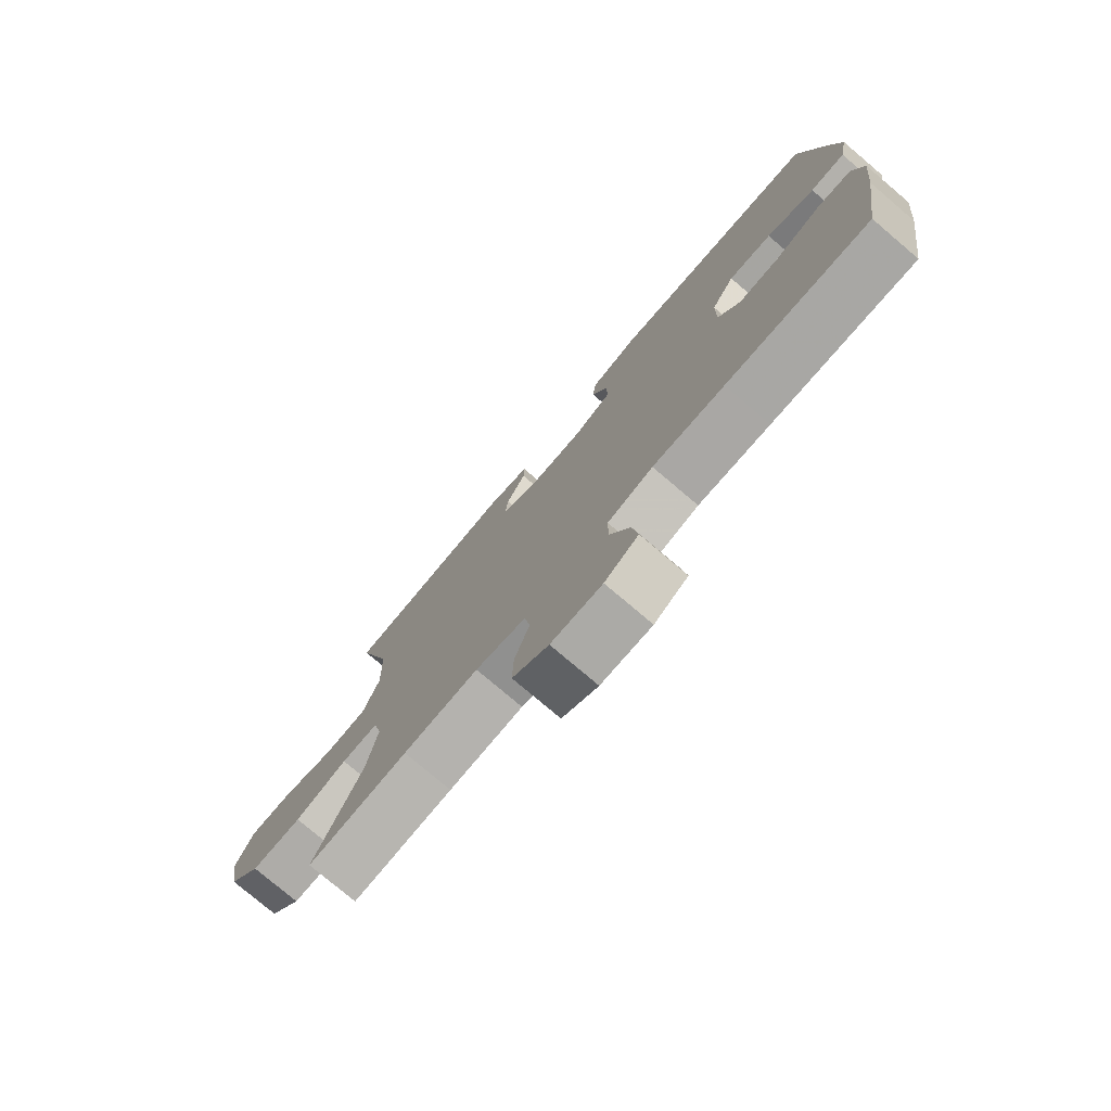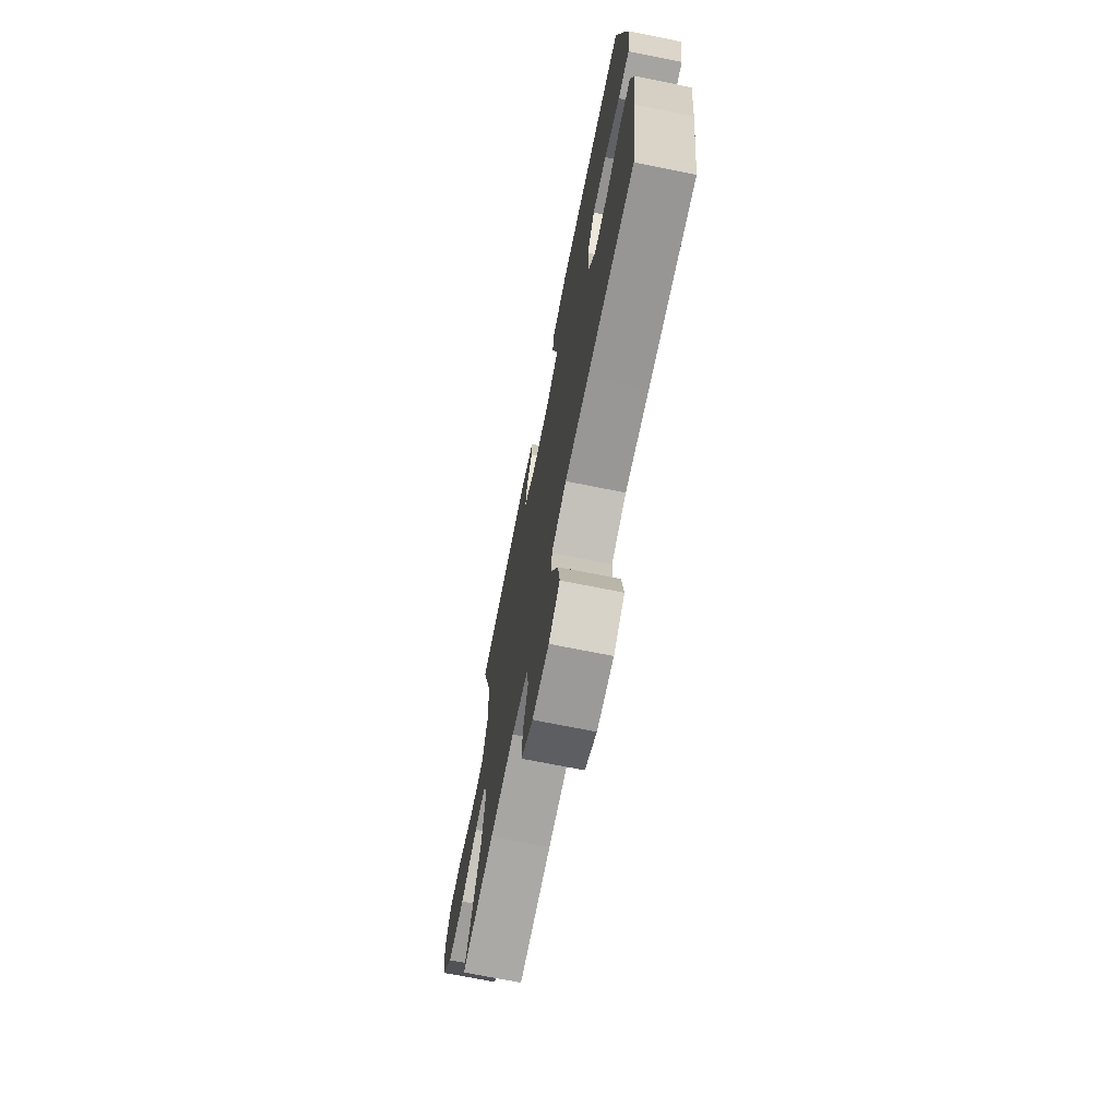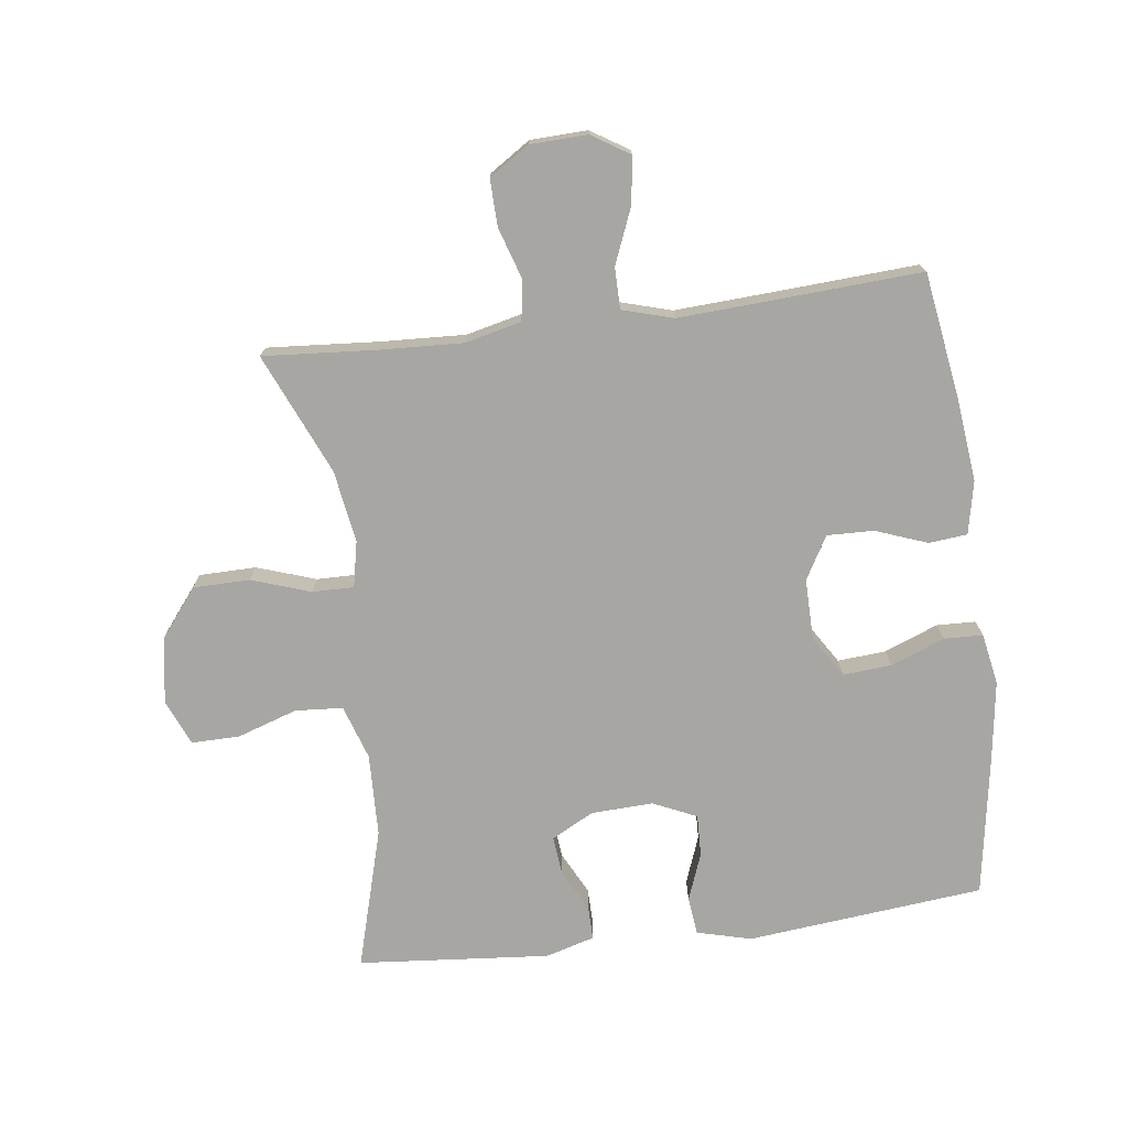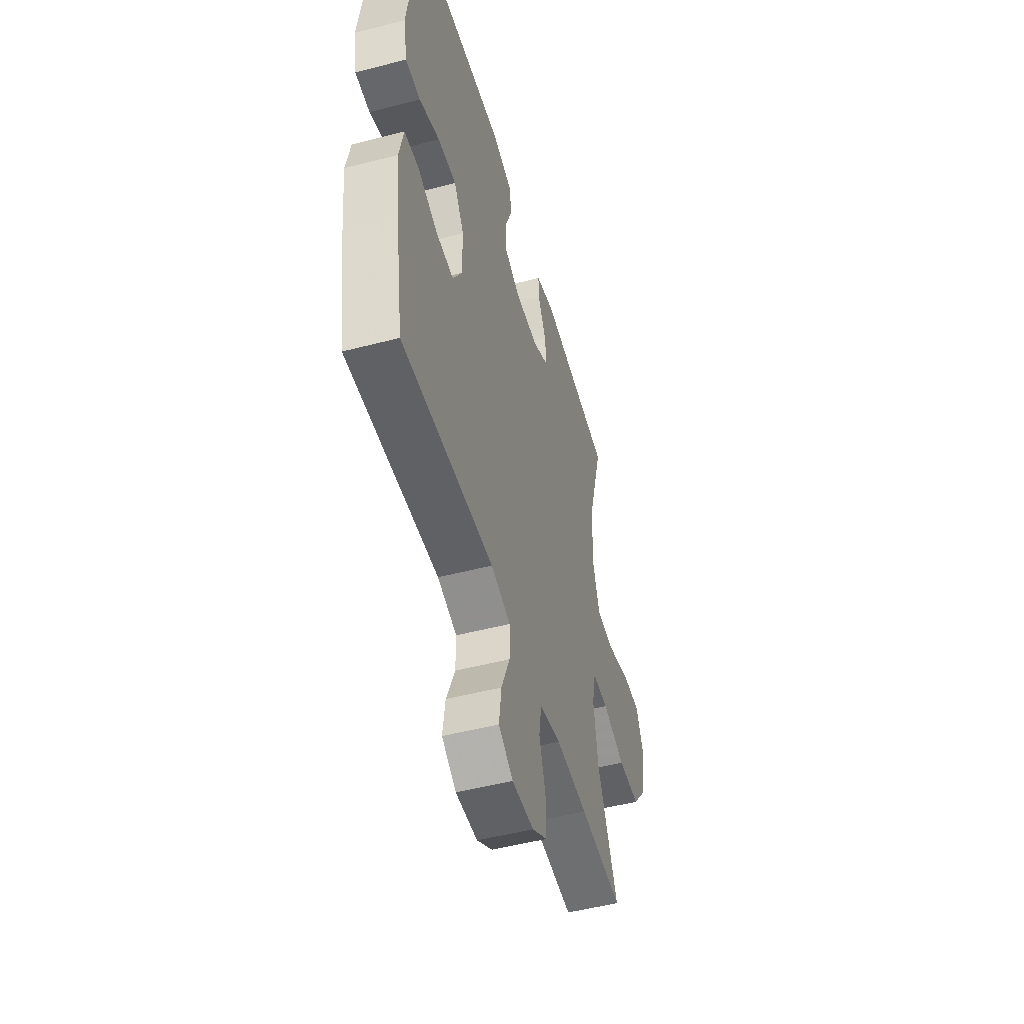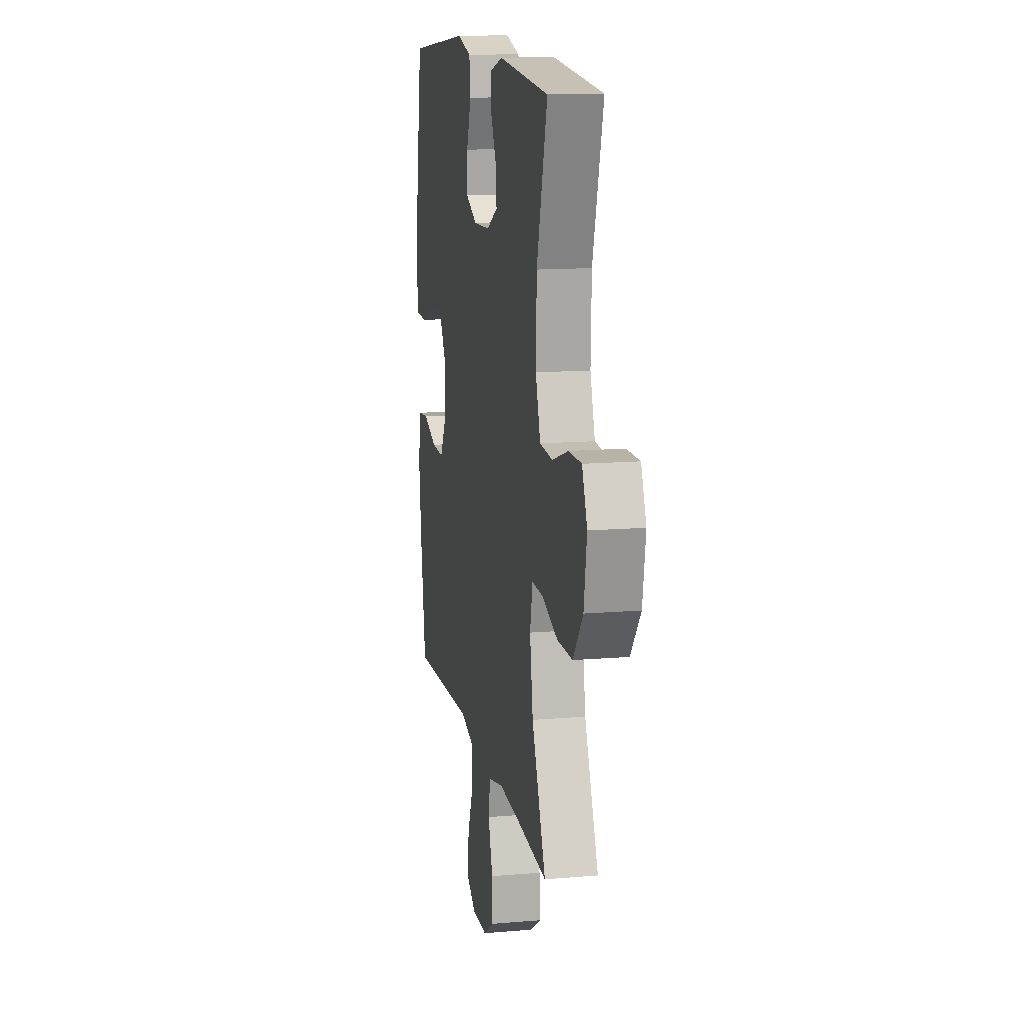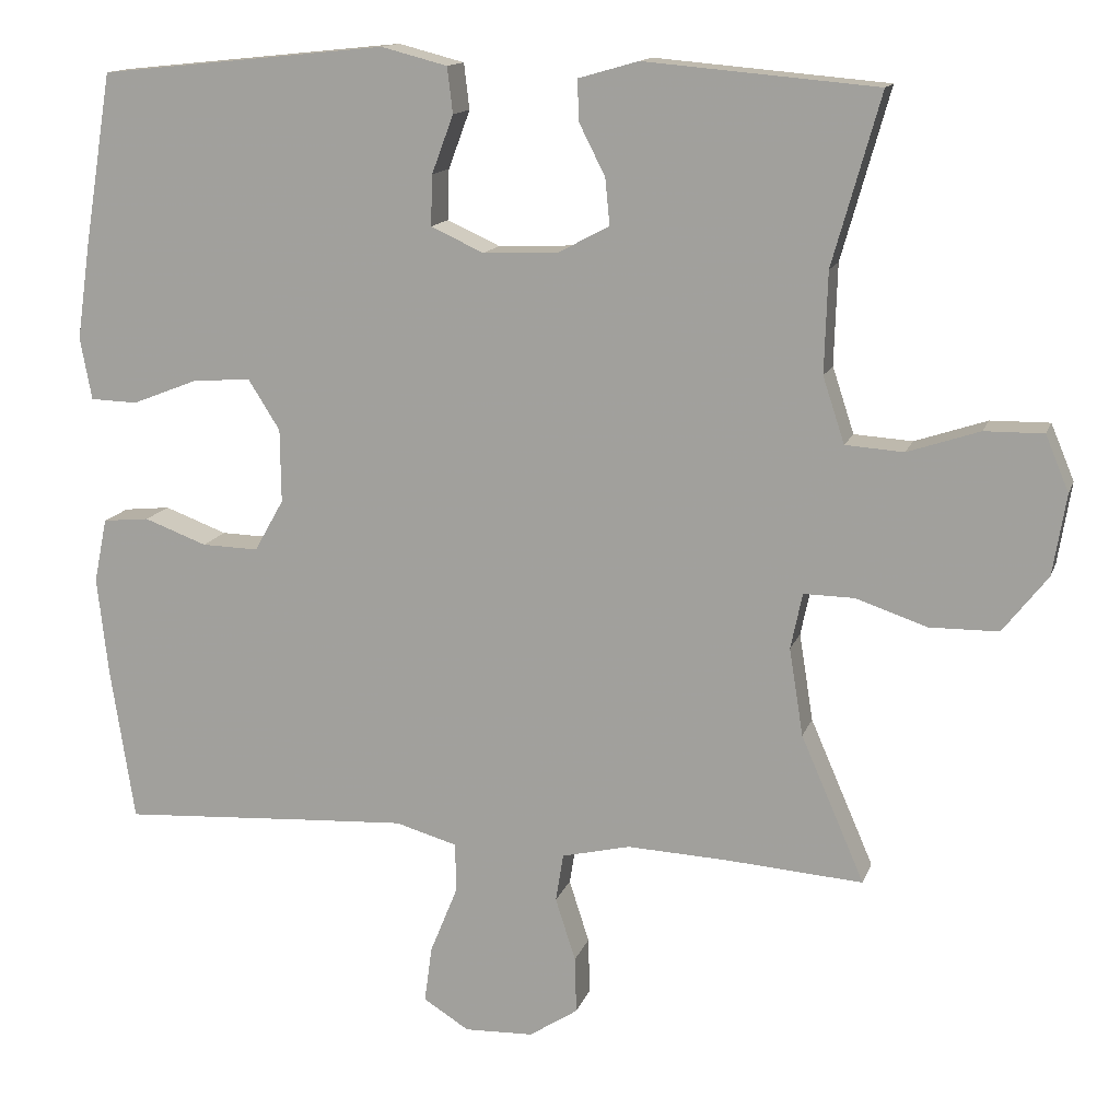
<metadata>
{"format":"obj","ext":"obj","renderer":"f3d","projection":"perspective","resolution":1024,"background":"white","views":[{"elev":-77.5,"azim":-130.3,"up":"+Z"},{"elev":-71.4,"azim":-101.3,"up":"+Z"},{"elev":-74.2,"azim":-172.7,"up":"+Y"},{"elev":-50.5,"azim":-74.1,"up":"+Z"},{"elev":13.6,"azim":79.2,"up":"+Z"},{"elev":13.9,"azim":15.3,"up":"+Z"}]}
</metadata>
<code>
v 0.5 0.07 0.5
v 0.438 0.07 0.281
v 0.434 0.07 0.151
v 0.462 0.07 0.066
v 0.537 0.07 0.061
v 0.63 0.07 0.092
v 0.706 0.07 0.093
v 0.736 0.07 0.021
v 0.719 0.07 -0.083
v 0.661 0.07 -0.157
v 0.572 0.07 -0.158
v 0.48 0.07 -0.127
v 0.415 0.07 -0.126
v 0.4 0.07 -0.198
v 0.418 0.07 -0.311
v 0.5 0.07 -0.5
v 0.324 0.07 -0.487
v 0.193 0.07 -0.481
v 0.105 0.07 -0.502
v 0.095 0.07 -0.564
v 0.121 0.07 -0.645
v 0.123 0.07 -0.718
v 0.06 0.07 -0.759
v -0.029 0.07 -0.762
v -0.088 0.07 -0.725
v -0.078 0.07 -0.652
v -0.043 0.07 -0.566
v -0.043 0.07 -0.501
v -0.123 0.07 -0.478
v -0.249 0.07 -0.485
v -0.5 0.07 -0.5
v -0.531 0.07 -0.299
v -0.545 0.07 -0.173
v -0.528 0.07 -0.09
v -0.468 0.07 -0.084
v -0.387 0.07 -0.114
v -0.314 0.07 -0.116
v -0.276 0.07 -0.049
v -0.277 0.07 0.046
v -0.318 0.07 0.111
v -0.394 0.07 0.105
v -0.478 0.07 0.072
v -0.539 0.07 0.074
v -0.554 0.07 0.154
v -0.536 0.07 0.28
v -0.5 0.07 0.5
v -0.129 0.07 0.538
v -0.044 0.07 0.516
v -0.037 0.07 0.457
v -0.065 0.07 0.382
v -0.067 0.07 0.317
v 0.001 0.07 0.286
v 0.098 0.07 0.29
v 0.164 0.07 0.325
v 0.158 0.07 0.385
v 0.124 0.07 0.452
v 0.123 0.07 0.504
v 0.2 0.07 0.526
v 0.5 0 0.5
v 0.438 0 0.281
v 0.434 0 0.151
v 0.462 0 0.066
v 0.537 0 0.061
v 0.63 0 0.092
v 0.706 0 0.093
v 0.736 0 0.021
v 0.719 0 -0.083
v 0.661 0 -0.157
v 0.572 0 -0.158
v 0.48 0 -0.127
v 0.415 0 -0.126
v 0.4 0 -0.198
v 0.418 0 -0.311
v 0.5 0 -0.5
v 0.324 0 -0.487
v 0.193 0 -0.481
v 0.105 0 -0.502
v 0.095 0 -0.564
v 0.121 0 -0.645
v 0.123 0 -0.718
v 0.06 0 -0.759
v -0.029 0 -0.762
v -0.088 0 -0.725
v -0.078 0 -0.652
v -0.043 0 -0.566
v -0.043 0 -0.501
v -0.123 0 -0.478
v -0.249 0 -0.485
v -0.5 0 -0.5
v -0.531 0 -0.299
v -0.545 0 -0.173
v -0.528 0 -0.09
v -0.468 0 -0.084
v -0.387 0 -0.114
v -0.314 0 -0.116
v -0.276 0 -0.049
v -0.277 0 0.046
v -0.318 0 0.111
v -0.394 0 0.105
v -0.478 0 0.072
v -0.539 0 0.074
v -0.554 0 0.154
v -0.536 0 0.28
v -0.5 0 0.5
v -0.129 0 0.538
v -0.044 0 0.516
v -0.037 0 0.457
v -0.065 0 0.382
v -0.067 0 0.317
v 0.001 0 0.286
v 0.098 0 0.29
v 0.164 0 0.325
v 0.158 0 0.385
v 0.124 0 0.452
v 0.123 0 0.504
v 0.2 0 0.526
f 58 1 2
f 57 58 2
f 56 57 2
f 55 56 2
f 54 55 2 3
f 53 54 3 4
f 52 53 4
f 51 52 4
f 48 49 50
f 47 48 50
f 46 47 50
f 45 46 50
f 44 45 50
f 43 44 50
f 42 43 50
f 41 42 50
f 40 41 50 51
f 39 40 51 4
f 34 35 36
f 33 34 36
f 32 33 36
f 31 32 36
f 30 31 36
f 29 30 36 37
f 28 29 37 38
f 25 26 27
f 24 25 27
f 23 24 27
f 22 23 27
f 21 22 27
f 20 21 27
f 19 20 27 28
f 38 39 4
f 28 38 4
f 19 28 4
f 18 19 4
f 10 11 12
f 9 10 12
f 8 9 12
f 7 8 12
f 6 7 12
f 5 6 12
f 5 12 13
f 4 5 13
f 17 18 4 13
f 15 16 17
f 14 15 17
f 13 14 17
f 60 59 116
f 60 116 115
f 60 115 114
f 60 114 113
f 61 60 113 112
f 62 61 112 111
f 62 111 110
f 62 110 109
f 108 107 106
f 108 106 105
f 108 105 104
f 108 104 103
f 108 103 102
f 108 102 101
f 108 101 100
f 108 100 99
f 109 108 99 98
f 62 109 98 97
f 94 93 92
f 94 92 91
f 94 91 90
f 94 90 89
f 94 89 88
f 95 94 88 87
f 96 95 87 86
f 85 84 83
f 85 83 82
f 85 82 81
f 85 81 80
f 85 80 79
f 85 79 78
f 86 85 78 77
f 62 97 96
f 62 96 86
f 62 86 77
f 62 77 76
f 70 69 68
f 70 68 67
f 70 67 66
f 70 66 65
f 70 65 64
f 70 64 63
f 71 70 63
f 71 63 62
f 71 62 76 75
f 75 74 73
f 75 73 72
f 75 72 71
f 1 59 60 2
f 2 60 61 3
f 3 61 62 4
f 4 62 63 5
f 5 63 64 6
f 6 64 65 7
f 7 65 66 8
f 8 66 67 9
f 9 67 68 10
f 10 68 69 11
f 11 69 70 12
f 12 70 71 13
f 13 71 72 14
f 14 72 73 15
f 15 73 74 16
f 16 74 75 17
f 17 75 76 18
f 18 76 77 19
f 19 77 78 20
f 20 78 79 21
f 21 79 80 22
f 22 80 81 23
f 23 81 82 24
f 24 82 83 25
f 25 83 84 26
f 26 84 85 27
f 27 85 86 28
f 28 86 87 29
f 29 87 88 30
f 30 88 89 31
f 31 89 90 32
f 32 90 91 33
f 33 91 92 34
f 34 92 93 35
f 35 93 94 36
f 36 94 95 37
f 37 95 96 38
f 38 96 97 39
f 39 97 98 40
f 40 98 99 41
f 41 99 100 42
f 42 100 101 43
f 43 101 102 44
f 44 102 103 45
f 45 103 104 46
f 46 104 105 47
f 47 105 106 48
f 48 106 107 49
f 49 107 108 50
f 50 108 109 51
f 51 109 110 52
f 52 110 111 53
f 53 111 112 54
f 54 112 113 55
f 55 113 114 56
f 56 114 115 57
f 57 115 116 58
f 58 116 59 1

</code>
